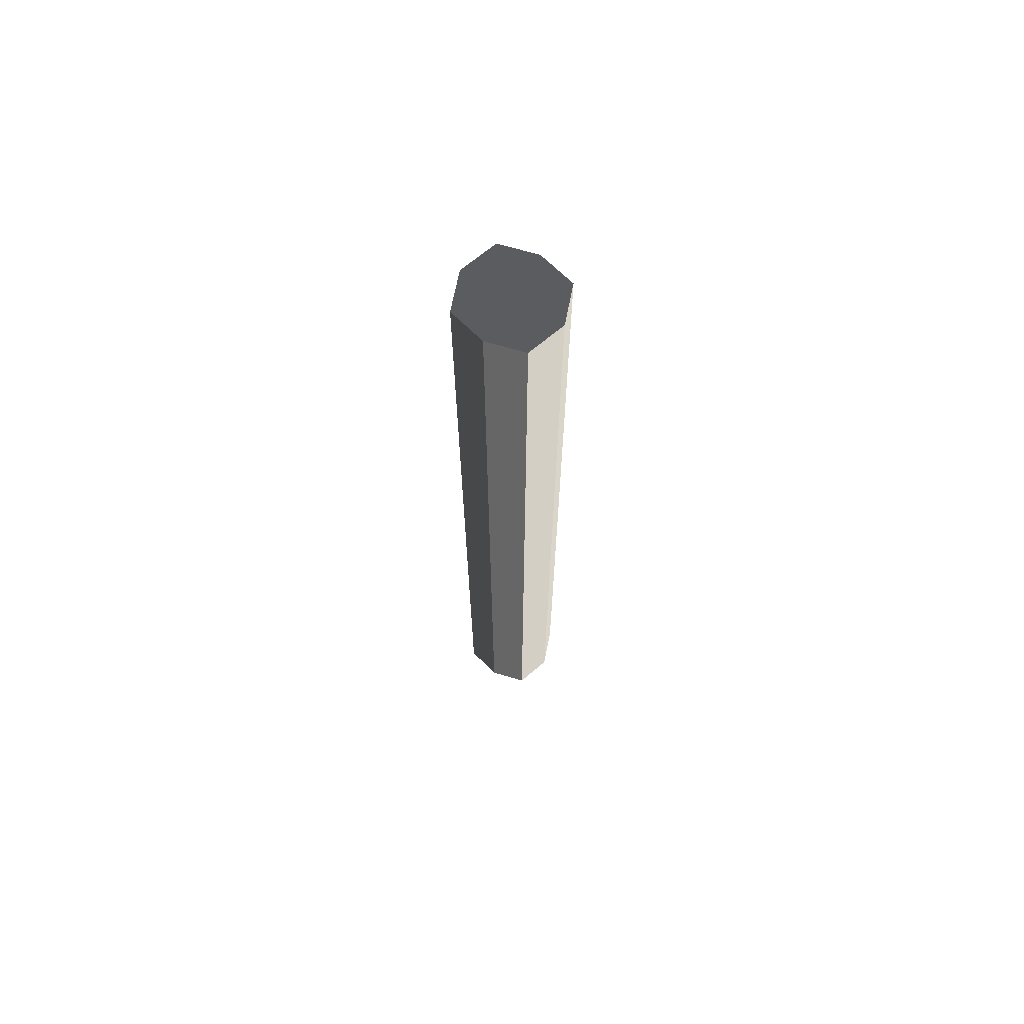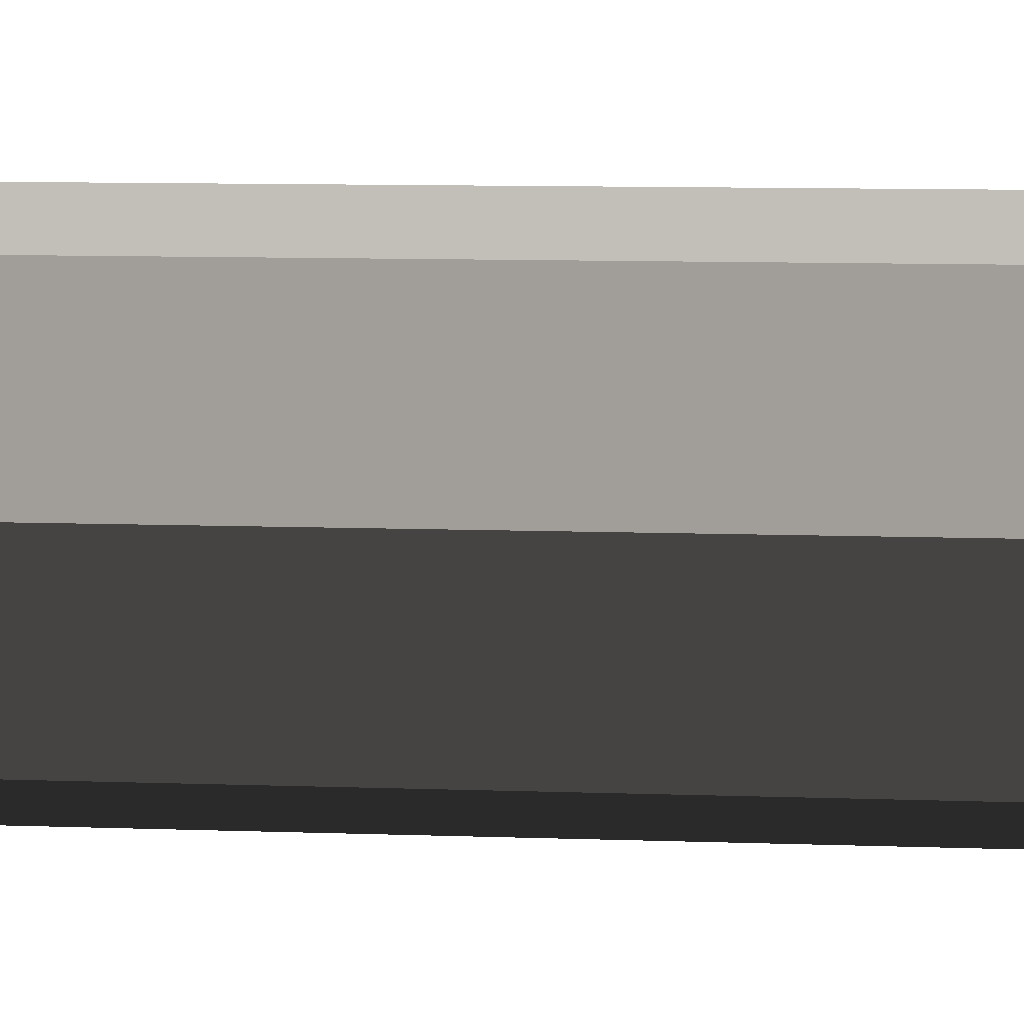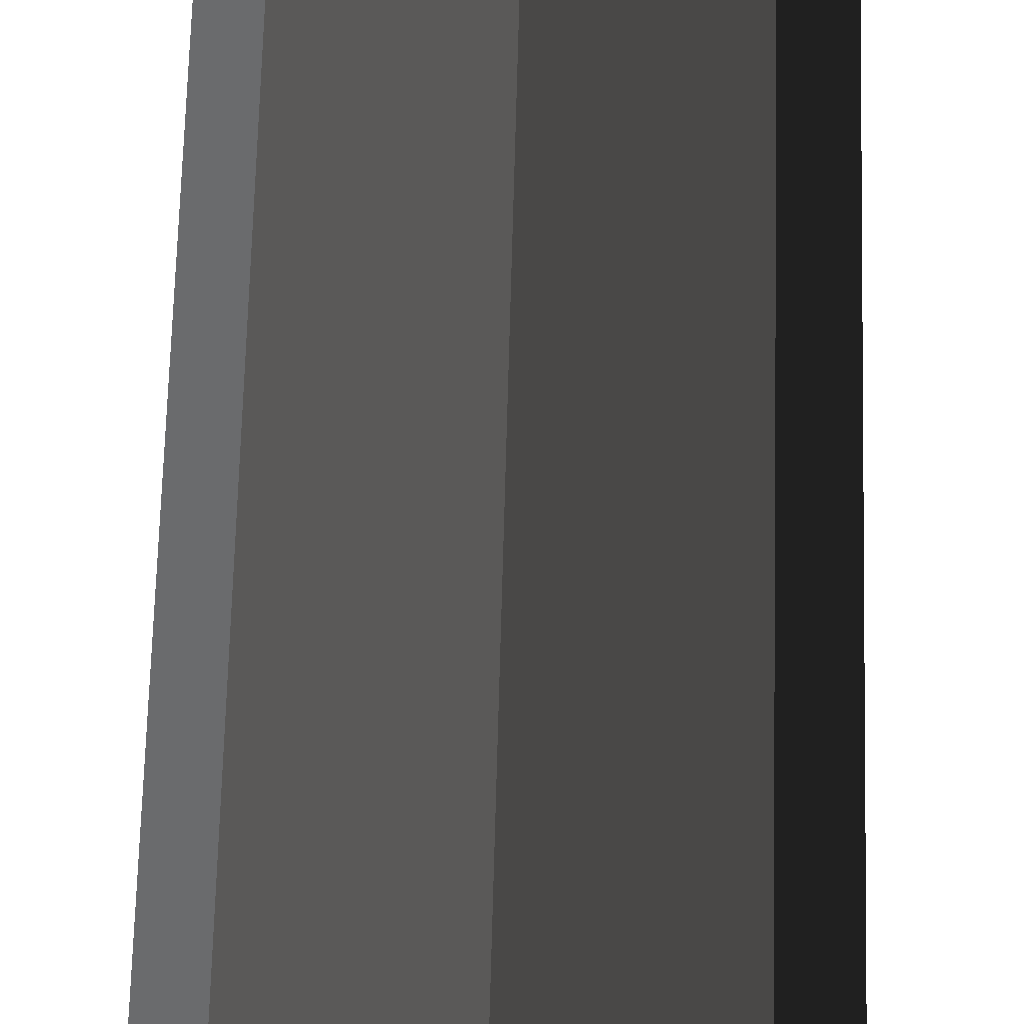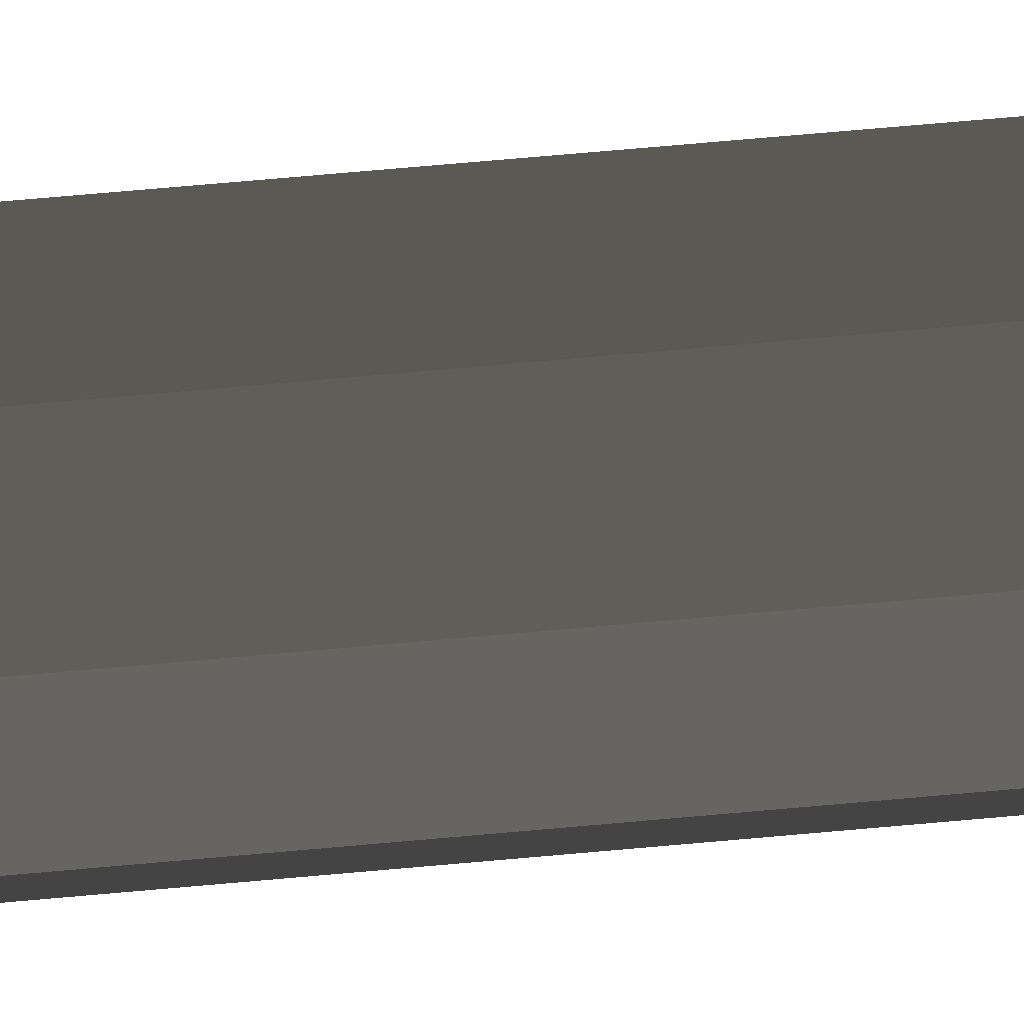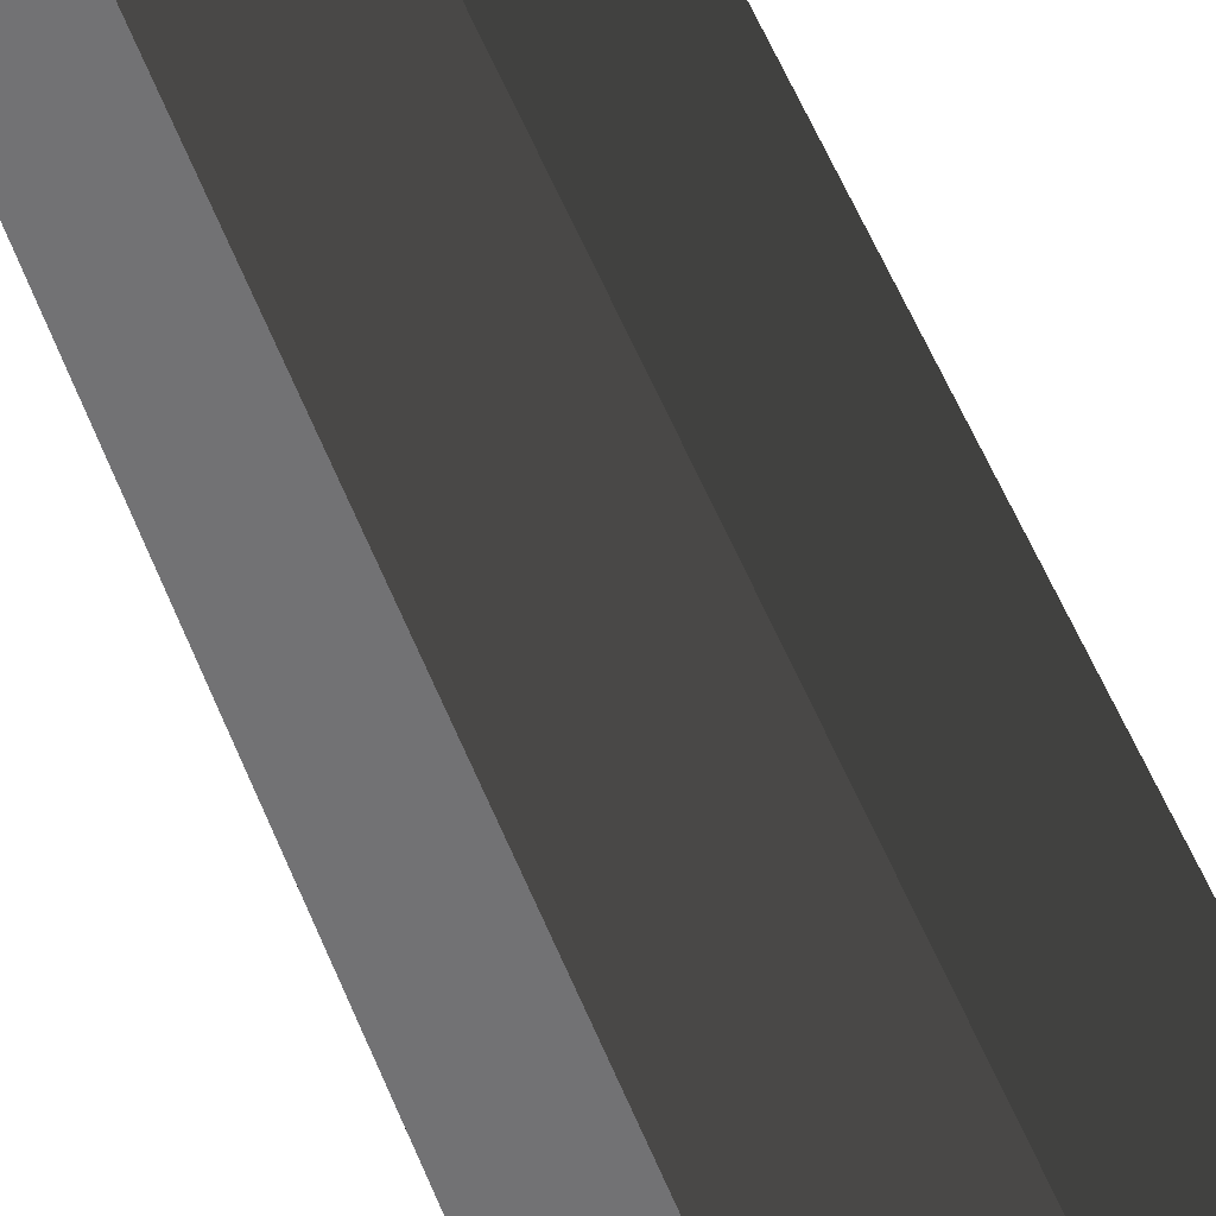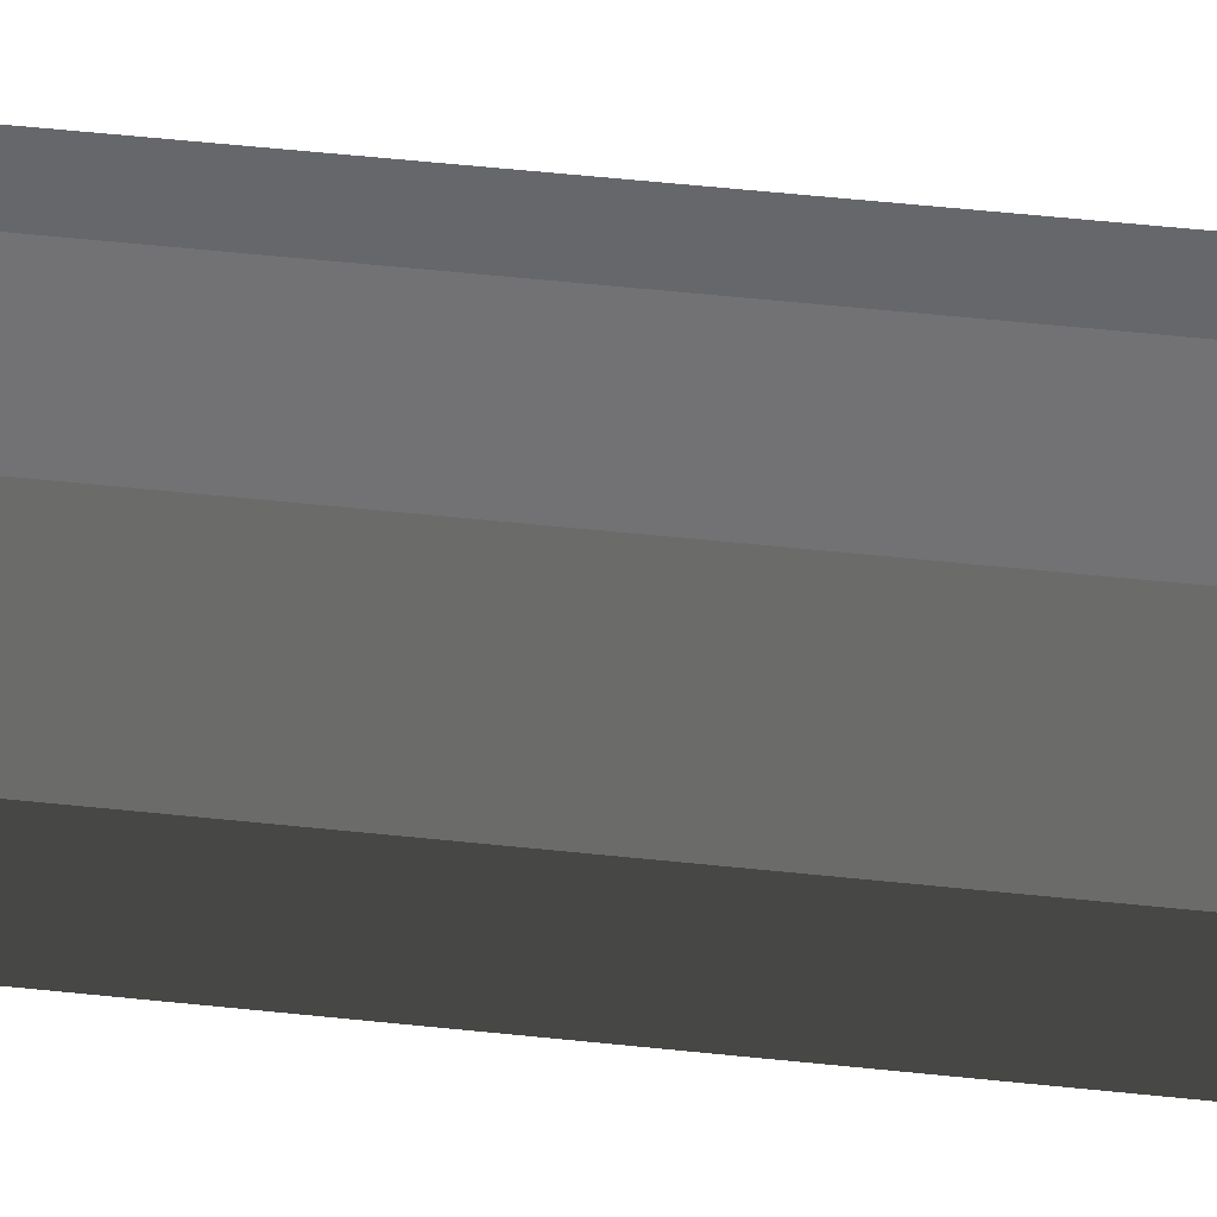
<metadata>
{"format":"obj","ext":"obj","renderer":"f3d","projection":"perspective","resolution":1024,"background":"white","views":[{"elev":68.6,"azim":-149.4,"up":"+Z"},{"elev":2.8,"azim":-72.2,"up":"+Y"},{"elev":37.6,"azim":-179.0,"up":"+Y"},{"elev":63.6,"azim":84.6,"up":"+Y"},{"elev":37.0,"azim":163.8,"up":"+Y"},{"elev":34.8,"azim":-80.9,"up":"+Y"}]}
</metadata>
<code>
v -0.1403 2.98e-06 1.7
v -0.1403 7.091e-06 -1.009
v -0.1039 0.1039 -1.009
v -0.1039 0.1039 1.7
v -1.652e-05 0.1302 1.7
v -1.743e-05 0.1302 -1.009
v 0.1039 0.1039 -1.009
v 0.1039 0.1039 1.7
v 0.1403 -8.141e-06 1.7
v 0.1403 -4.03e-06 -1.009
v 0.1039 -0.1039 -1.009
v 0.1039 -0.1039 1.7
v 1.766e-05 -0.1302 1.7
v 1.676e-05 -0.1302 -1.009
v -0.1039 -0.1039 -1.009
v -0.1039 -0.1039 1.7
v -3.382e-07 1.53e-06 -1.009
v 0.1403 -4.03e-06 -1.009
v 0.1039 0.1039 -1.009
v -1.743e-05 0.1302 -1.009
v 1.676e-05 -0.1302 -1.009
v 0.1039 -0.1039 -1.009
v -0.1039 -0.1039 -1.009
v -0.1403 7.091e-06 -1.009
v -0.1039 0.1039 -1.009
v 5.702e-07 -2.58e-06 1.7
v -0.1403 2.98e-06 1.7
v -0.1039 0.1039 1.7
v -1.652e-05 0.1302 1.7
v 1.766e-05 -0.1302 1.7
v -0.1039 -0.1039 1.7
v 0.1039 -0.1039 1.7
v 0.1403 -8.141e-06 1.7
v 0.1039 0.1039 1.7
v 0.1039 0.1039 1.7
v 0.1039 0.1039 -1.009
v 0.1403 -4.03e-06 -1.009
v 0.1403 -8.141e-06 1.7
v -0.1039 -0.1039 1.7
v -0.1039 -0.1039 -1.009
v -0.1403 7.091e-06 -1.009
v -0.1403 2.98e-06 1.7
v 0.1039 -0.1039 1.7
v 0.1039 -0.1039 -1.009
v 1.676e-05 -0.1302 -1.009
v 1.766e-05 -0.1302 1.7
v -0.1039 0.1039 1.7
v -0.1039 0.1039 -1.009
v -1.743e-05 0.1302 -1.009
v -1.652e-05 0.1302 1.7
g Wall_t5(Clone)_35221_137
f 1 3 2
f 1 4 3
f 5 7 6
f 5 8 7
f 9 11 10
f 9 12 11
f 13 15 14
f 13 16 15
f 17 19 18
f 17 20 19
f 21 17 18
f 21 18 22
f 23 17 21
f 23 24 17
f 24 20 17
f 24 25 20
f 26 28 27
f 26 29 28
f 30 26 27
f 30 27 31
f 32 26 30
f 32 33 26
f 33 29 26
f 33 34 29
f 35 37 36
f 35 38 37
f 39 41 40
f 39 42 41
f 43 45 44
f 43 46 45
f 47 49 48
f 47 50 49

</code>
